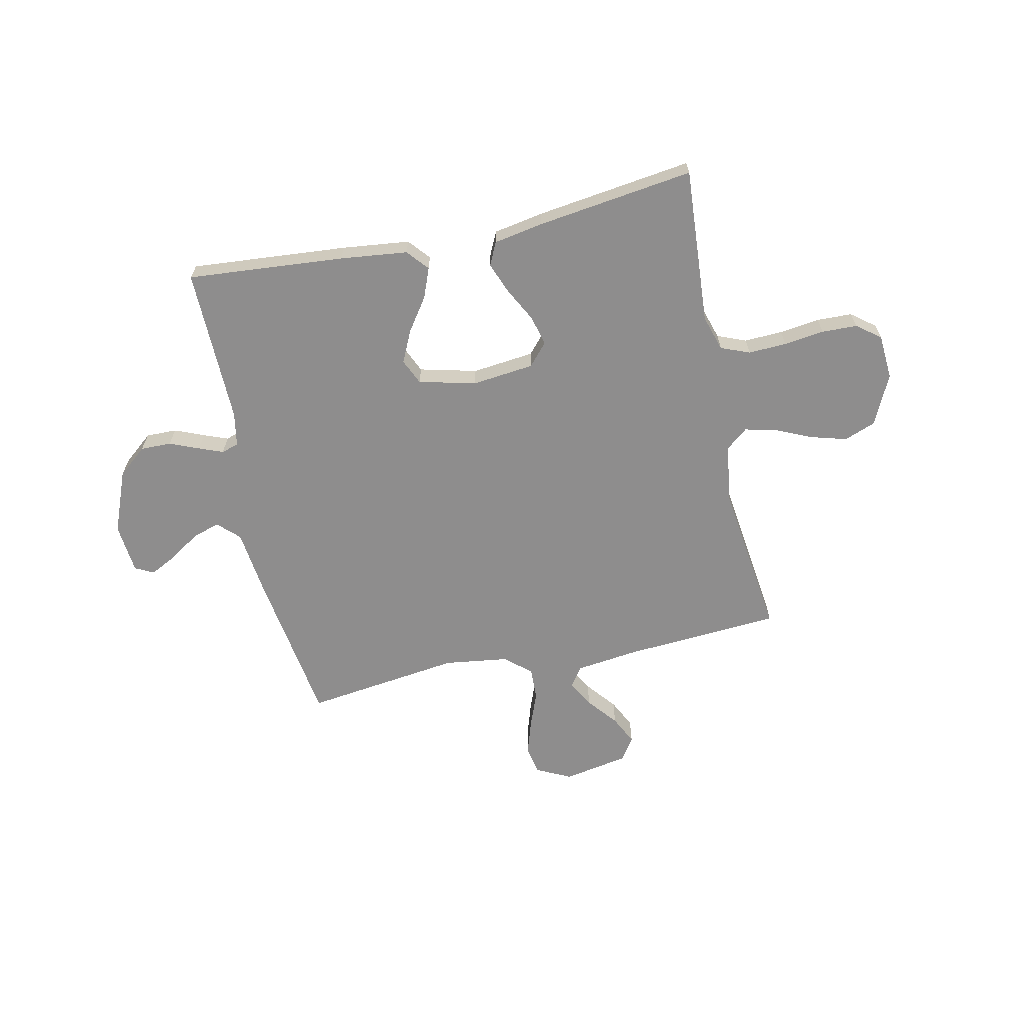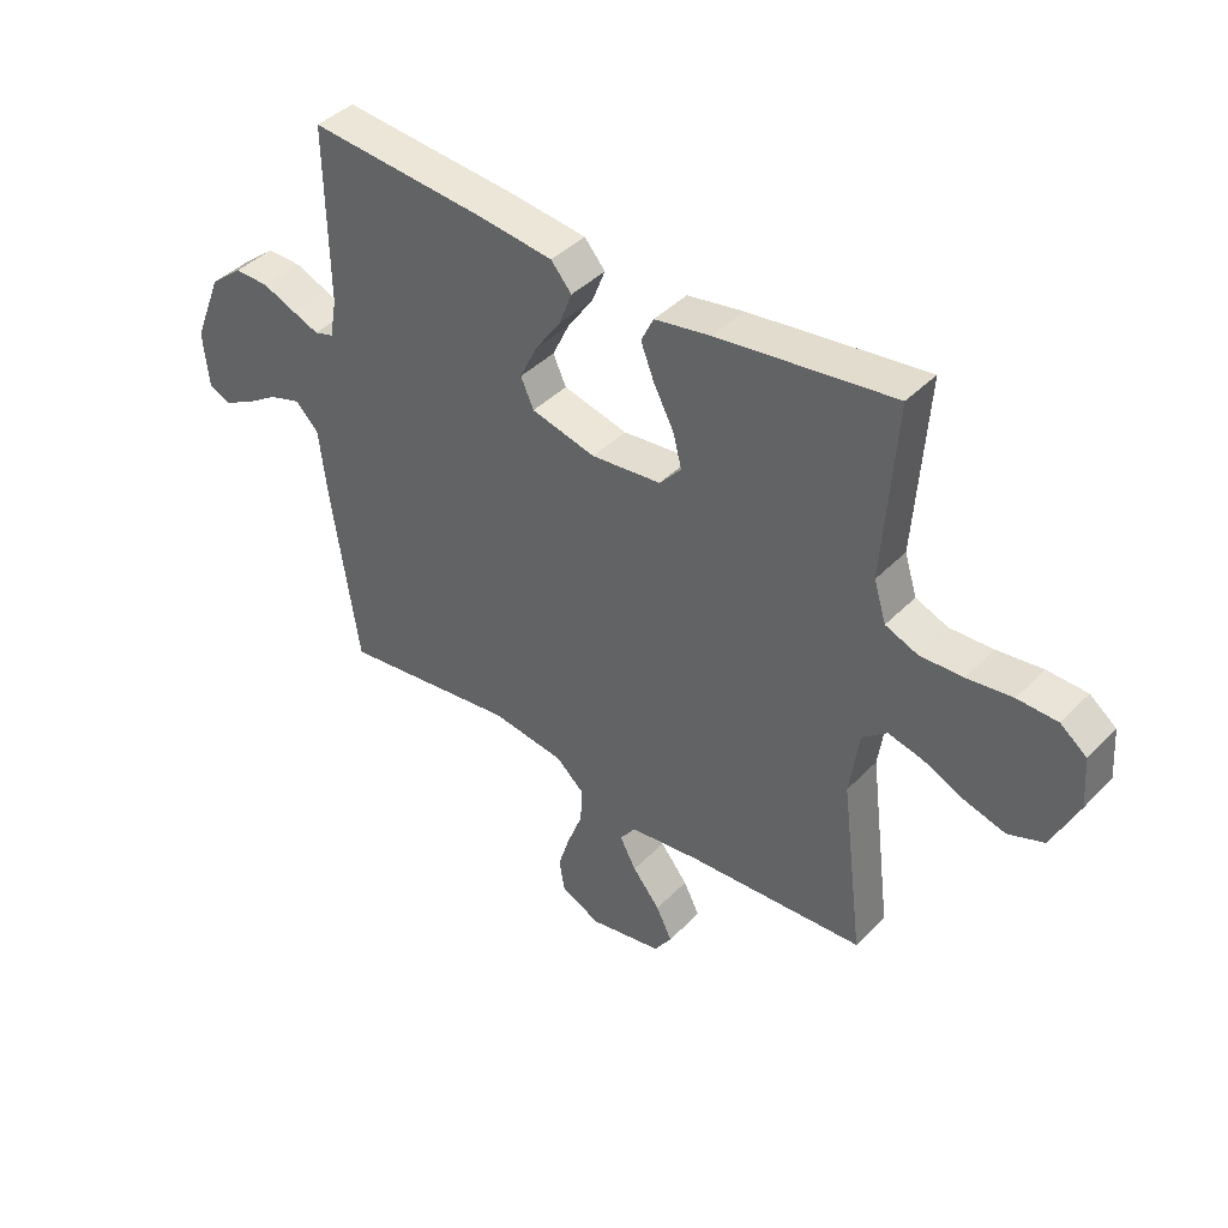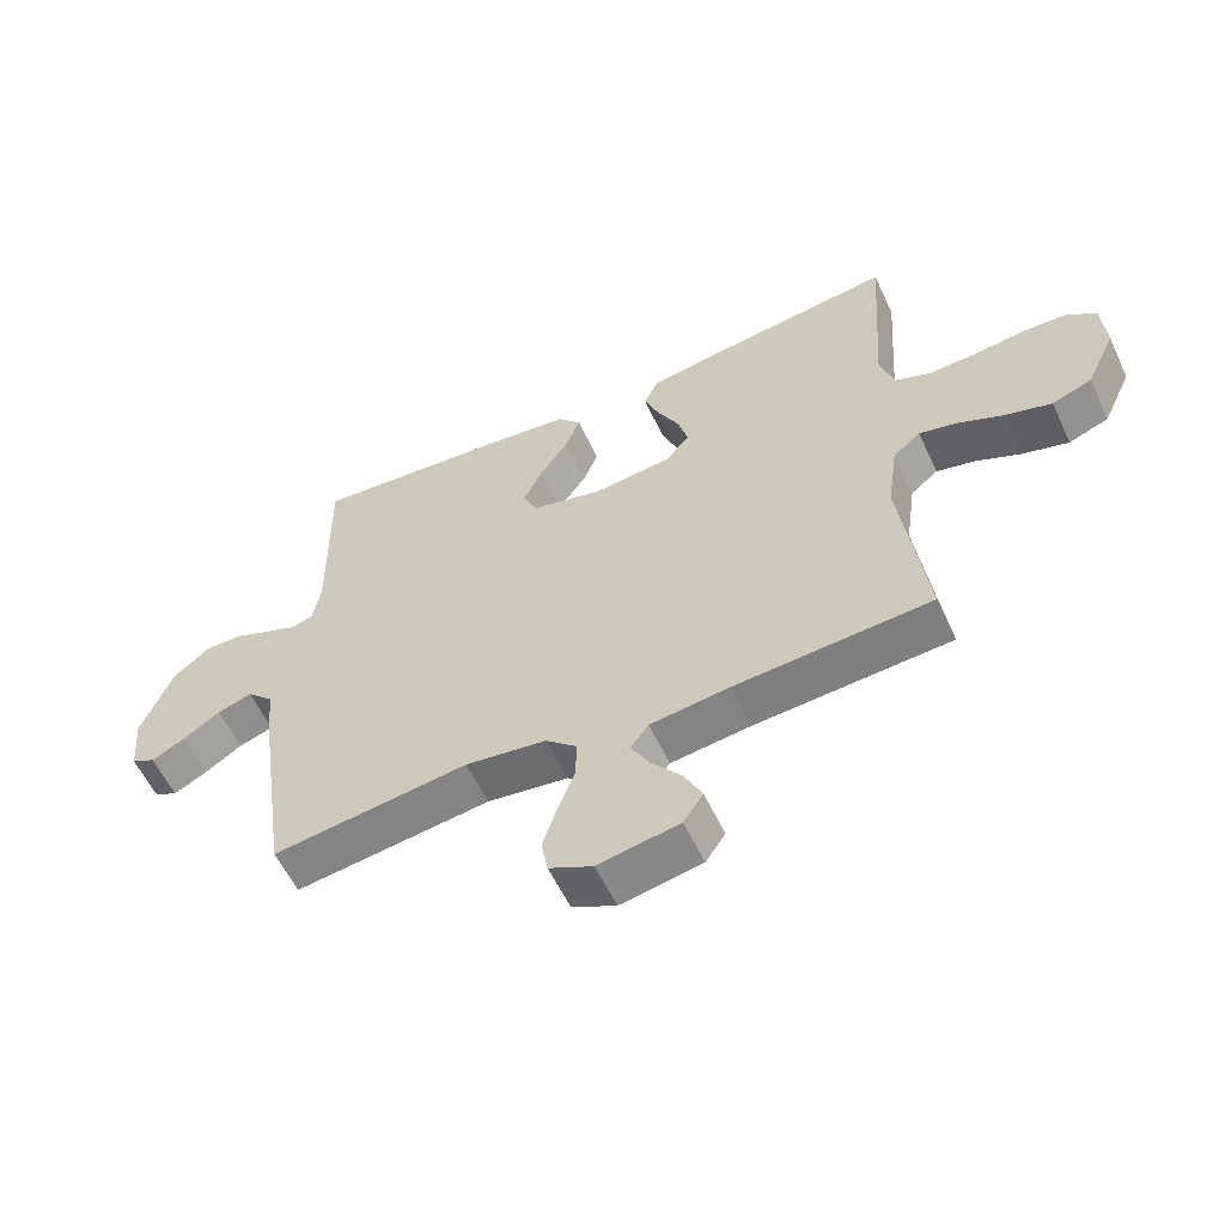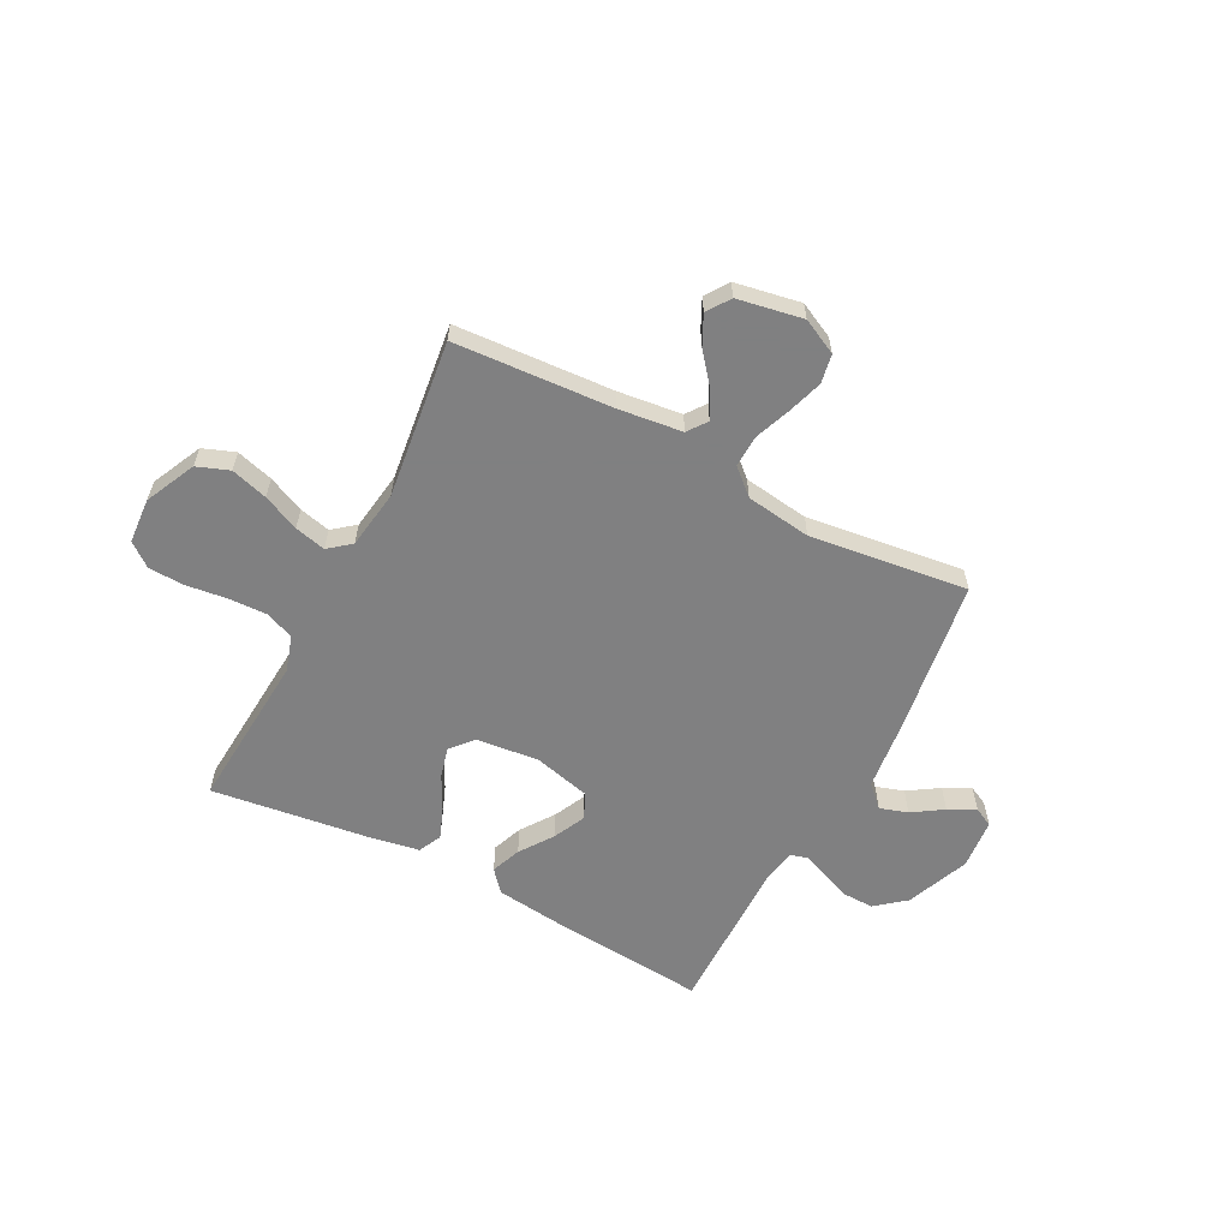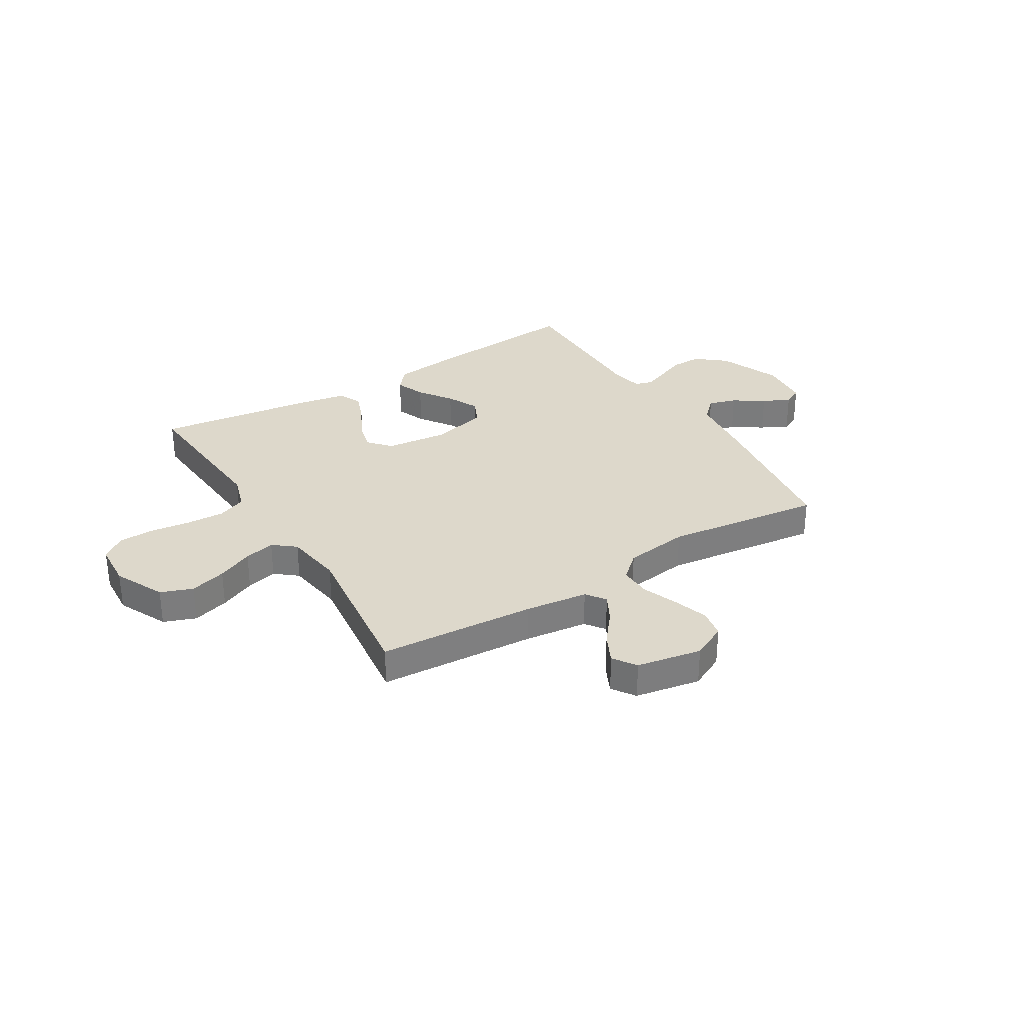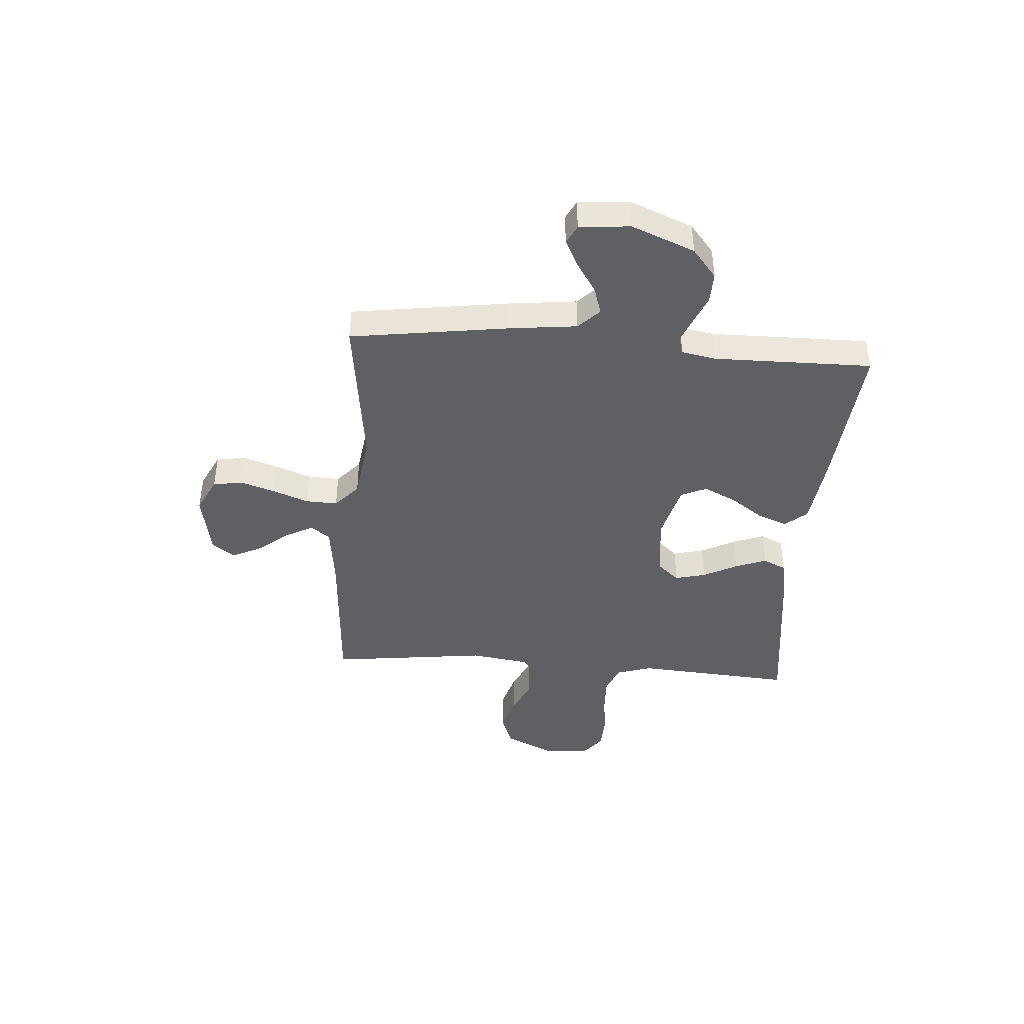
<metadata>
{"format":"obj","ext":"obj","renderer":"f3d","projection":"perspective","resolution":1024,"background":"white","views":[{"elev":-64.7,"azim":12.2,"up":"+Y"},{"elev":41.7,"azim":39.6,"up":"+Z"},{"elev":-57.9,"azim":25.0,"up":"+Z"},{"elev":-60.0,"azim":152.3,"up":"+Y"},{"elev":31.5,"azim":148.4,"up":"+Y"},{"elev":-42.1,"azim":-94.4,"up":"+Y"}]}
</metadata>
<code>
v 0.5 0.07 0.5
v 0.479 0.07 0.2
v 0.5 0.07 0.132
v 0.555 0.07 0.11
v 0.628 0.07 0.113
v 0.705 0.07 0.123
v 0.773 0.07 0.121
v 0.818 0.07 0.086
v 0.824 0.07 0
v 0.779 0.07 -0.096
v 0.718 0.07 -0.119
v 0.648 0.07 -0.099
v 0.579 0.07 -0.068
v 0.52 0.07 -0.054
v 0.478 0.07 -0.088
v 0.462 0.07 -0.2
v 0.5 0.07 -0.5
v 0.2 0.07 -0.52
v 0.079 0.07 -0.535
v 0.052 0.07 -0.572
v 0.08 0.07 -0.624
v 0.127 0.07 -0.682
v 0.154 0.07 -0.737
v 0.124 0.07 -0.781
v 0 0.07 -0.804
v -0.067 0.07 -0.771
v -0.077 0.07 -0.716
v -0.056 0.07 -0.65
v -0.03 0.07 -0.582
v -0.028 0.07 -0.521
v -0.076 0.07 -0.478
v -0.2 0.07 -0.461
v -0.5 0.07 -0.5
v -0.544 0.07 -0.2
v -0.559 0.07 -0.072
v -0.599 0.07 -0.033
v -0.652 0.07 -0.05
v -0.71 0.07 -0.088
v -0.761 0.07 -0.114
v -0.797 0.07 -0.096
v -0.806 0.07 0
v -0.758 0.07 0.12
v -0.702 0.07 0.166
v -0.643 0.07 0.165
v -0.587 0.07 0.142
v -0.541 0.07 0.124
v -0.508 0.07 0.134
v -0.496 0.07 0.2
v -0.5 0.07 0.5
v -0.2 0.07 0.475
v -0.071 0.07 0.46
v -0.036 0.07 0.419
v -0.058 0.07 0.362
v -0.102 0.07 0.299
v -0.131 0.07 0.238
v -0.109 0.07 0.189
v 0 0.07 0.162
v 0.119 0.07 0.175
v 0.156 0.07 0.217
v 0.141 0.07 0.275
v 0.107 0.07 0.34
v 0.084 0.07 0.399
v 0.105 0.07 0.443
v 0.2 0.07 0.46
v 0.5 0 0.5
v 0.479 0 0.2
v 0.5 0 0.132
v 0.555 0 0.11
v 0.628 0 0.113
v 0.705 0 0.123
v 0.773 0 0.121
v 0.818 0 0.086
v 0.824 0 0
v 0.779 0 -0.096
v 0.718 0 -0.119
v 0.648 0 -0.099
v 0.579 0 -0.068
v 0.52 0 -0.054
v 0.478 0 -0.088
v 0.462 0 -0.2
v 0.5 0 -0.5
v 0.2 0 -0.52
v 0.079 0 -0.535
v 0.052 0 -0.572
v 0.08 0 -0.624
v 0.127 0 -0.682
v 0.154 0 -0.737
v 0.124 0 -0.781
v 0 0 -0.804
v -0.067 0 -0.771
v -0.077 0 -0.716
v -0.056 0 -0.65
v -0.03 0 -0.582
v -0.028 0 -0.521
v -0.076 0 -0.478
v -0.2 0 -0.461
v -0.5 0 -0.5
v -0.544 0 -0.2
v -0.559 0 -0.072
v -0.599 0 -0.033
v -0.652 0 -0.05
v -0.71 0 -0.088
v -0.761 0 -0.114
v -0.797 0 -0.096
v -0.806 0 0
v -0.758 0 0.12
v -0.702 0 0.166
v -0.643 0 0.165
v -0.587 0 0.142
v -0.541 0 0.124
v -0.508 0 0.134
v -0.496 0 0.2
v -0.5 0 0.5
v -0.2 0 0.475
v -0.071 0 0.46
v -0.036 0 0.419
v -0.058 0 0.362
v -0.102 0 0.299
v -0.131 0 0.238
v -0.109 0 0.189
v 0 0 0.162
v 0.119 0 0.175
v 0.156 0 0.217
v 0.141 0 0.275
v 0.107 0 0.34
v 0.084 0 0.399
v 0.105 0 0.443
v 0.2 0 0.46
f 63 64 1 2
f 60 61 62 63
f 59 60 63 2
f 58 59 2 3
f 57 58 3 4
f 51 52 53 54
f 51 54 55
f 48 49 50 51
f 47 48 51 55
f 46 47 55 56
f 42 43 44 45
f 42 45 46
f 41 42 46
f 37 38 39 40
f 36 37 40 41
f 32 33 34 35
f 31 32 35
f 31 35 36
f 26 27 28 29
f 24 25 26 29
f 24 29 30
f 21 22 23 24
f 20 21 24 30
f 19 20 30 31
f 16 17 18
f 15 16 18 19
f 10 11 12 13
f 10 13 14
f 9 10 14
f 8 9 14
f 5 6 7 8
f 4 5 8 14
f 57 4 14 15
f 36 41 46 56
f 31 36 56 57
f 15 19 31 57
f 66 65 128 127
f 127 126 125 124
f 66 127 124 123
f 67 66 123 122
f 68 67 122 121
f 118 117 116 115
f 119 118 115
f 115 114 113 112
f 119 115 112 111
f 120 119 111 110
f 109 108 107 106
f 110 109 106
f 110 106 105
f 104 103 102 101
f 105 104 101 100
f 99 98 97 96
f 99 96 95
f 100 99 95
f 93 92 91 90
f 93 90 89 88
f 94 93 88
f 88 87 86 85
f 94 88 85 84
f 95 94 84 83
f 82 81 80
f 83 82 80 79
f 77 76 75 74
f 78 77 74
f 78 74 73
f 78 73 72
f 72 71 70 69
f 78 72 69 68
f 79 78 68 121
f 120 110 105 100
f 121 120 100 95
f 121 95 83 79
f 1 65 66 2
f 2 66 67 3
f 3 67 68 4
f 4 68 69 5
f 5 69 70 6
f 6 70 71 7
f 7 71 72 8
f 8 72 73 9
f 9 73 74 10
f 10 74 75 11
f 11 75 76 12
f 12 76 77 13
f 13 77 78 14
f 14 78 79 15
f 15 79 80 16
f 16 80 81 17
f 17 81 82 18
f 18 82 83 19
f 19 83 84 20
f 20 84 85 21
f 21 85 86 22
f 22 86 87 23
f 23 87 88 24
f 24 88 89 25
f 25 89 90 26
f 26 90 91 27
f 27 91 92 28
f 28 92 93 29
f 29 93 94 30
f 30 94 95 31
f 31 95 96 32
f 32 96 97 33
f 33 97 98 34
f 34 98 99 35
f 35 99 100 36
f 36 100 101 37
f 37 101 102 38
f 38 102 103 39
f 39 103 104 40
f 40 104 105 41
f 41 105 106 42
f 42 106 107 43
f 43 107 108 44
f 44 108 109 45
f 45 109 110 46
f 46 110 111 47
f 47 111 112 48
f 48 112 113 49
f 49 113 114 50
f 50 114 115 51
f 51 115 116 52
f 52 116 117 53
f 53 117 118 54
f 54 118 119 55
f 55 119 120 56
f 56 120 121 57
f 57 121 122 58
f 58 122 123 59
f 59 123 124 60
f 60 124 125 61
f 61 125 126 62
f 62 126 127 63
f 63 127 128 64
f 64 128 65 1

</code>
